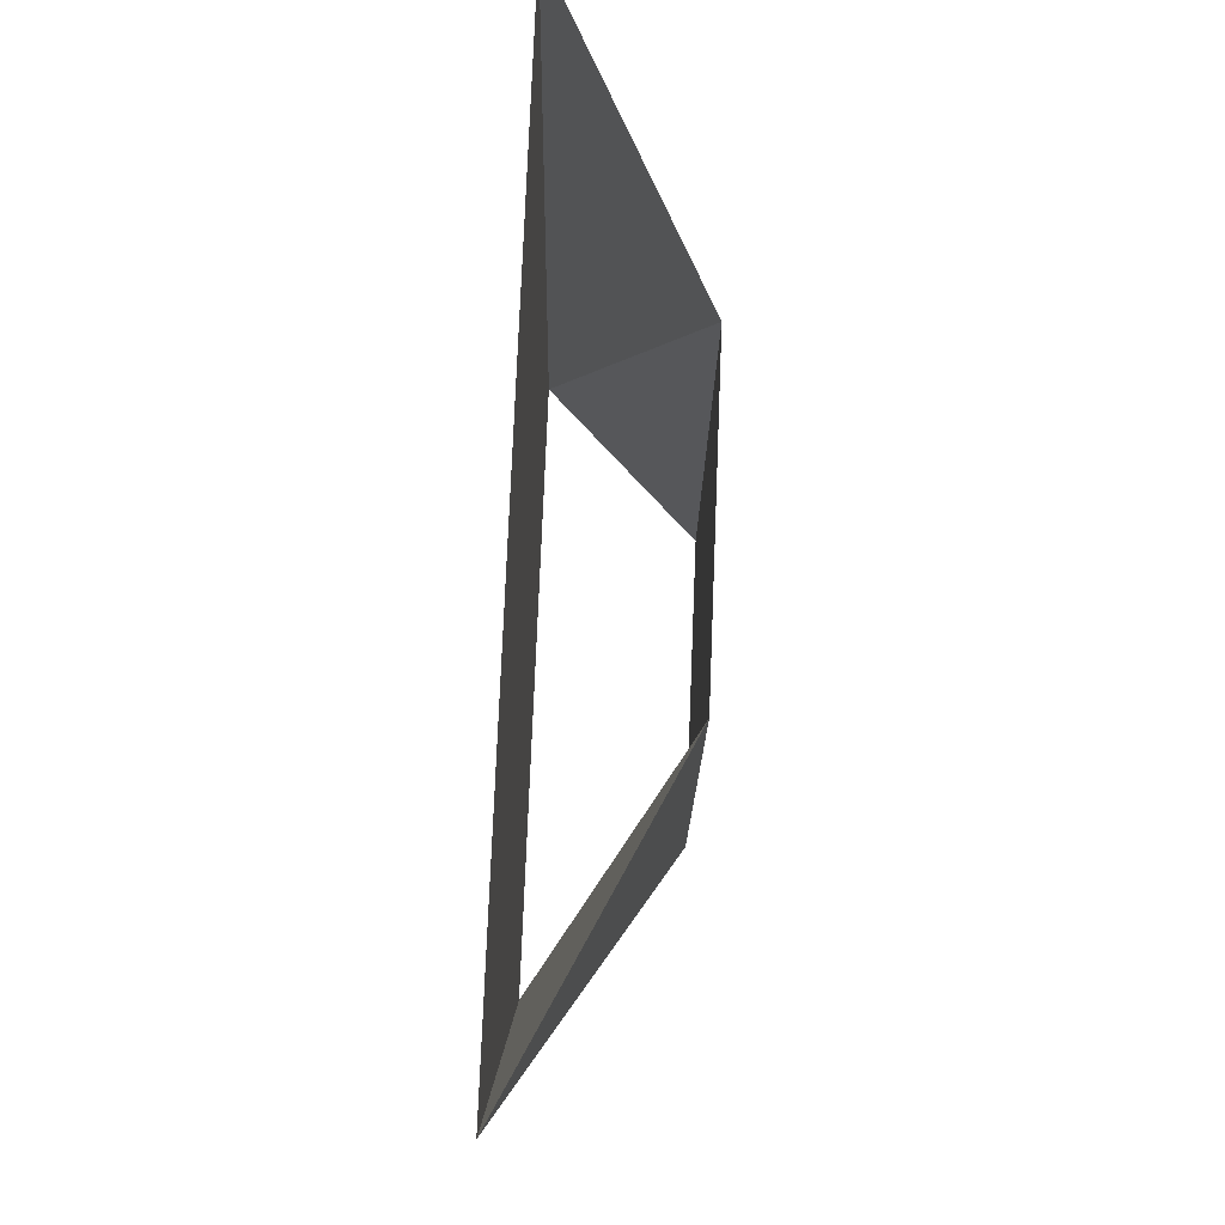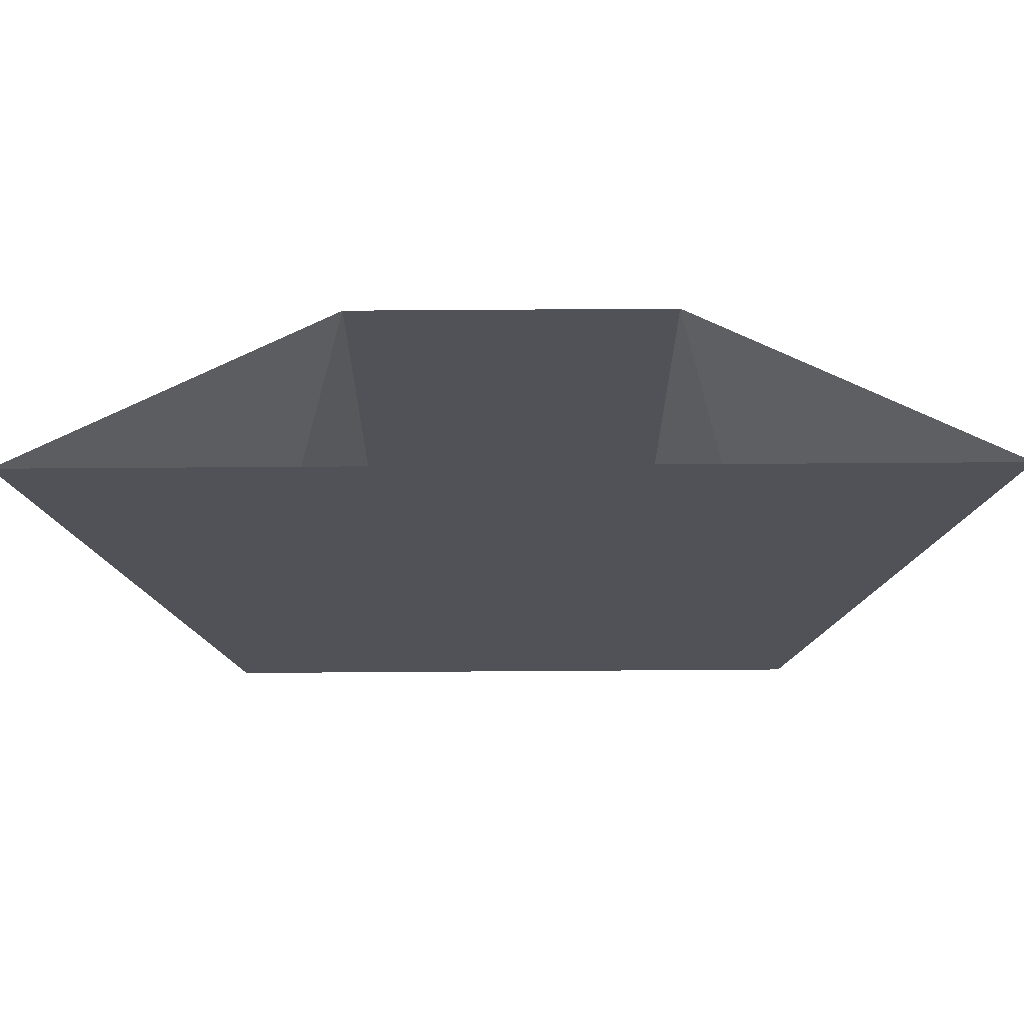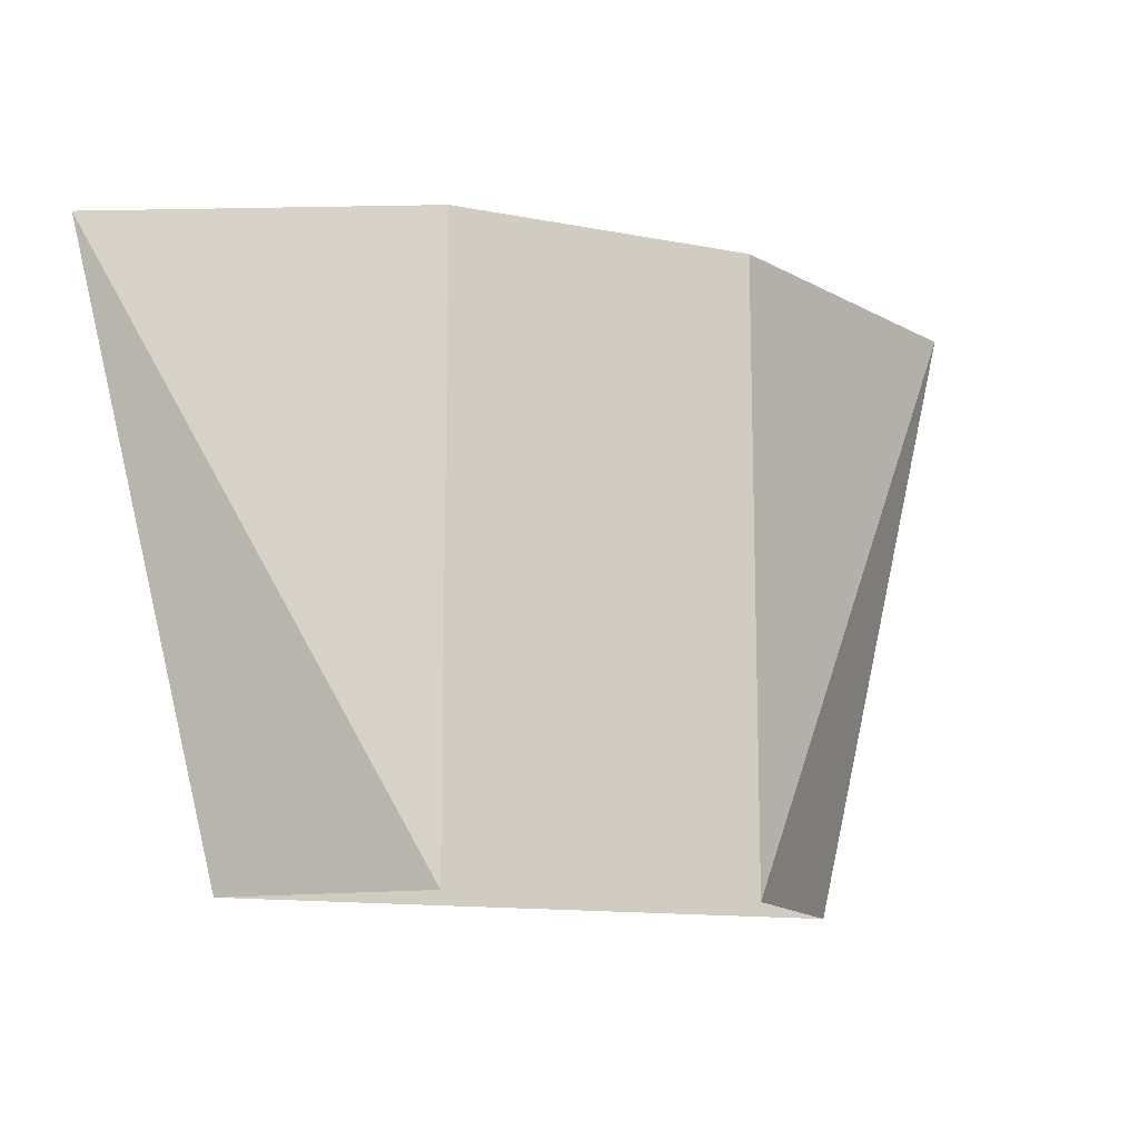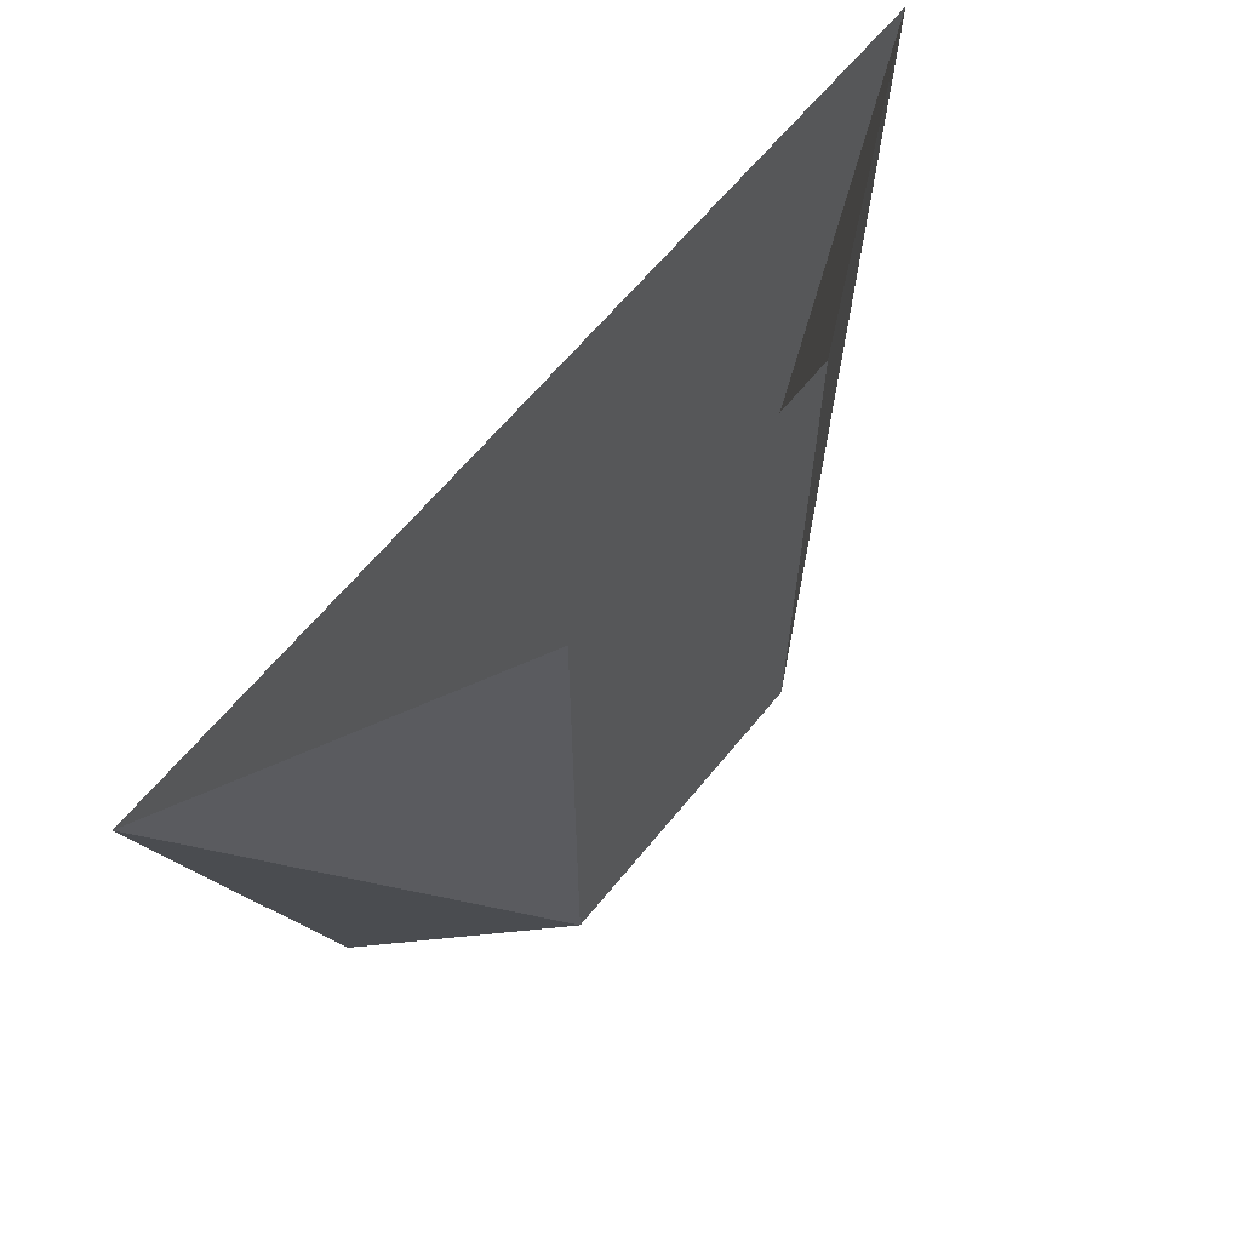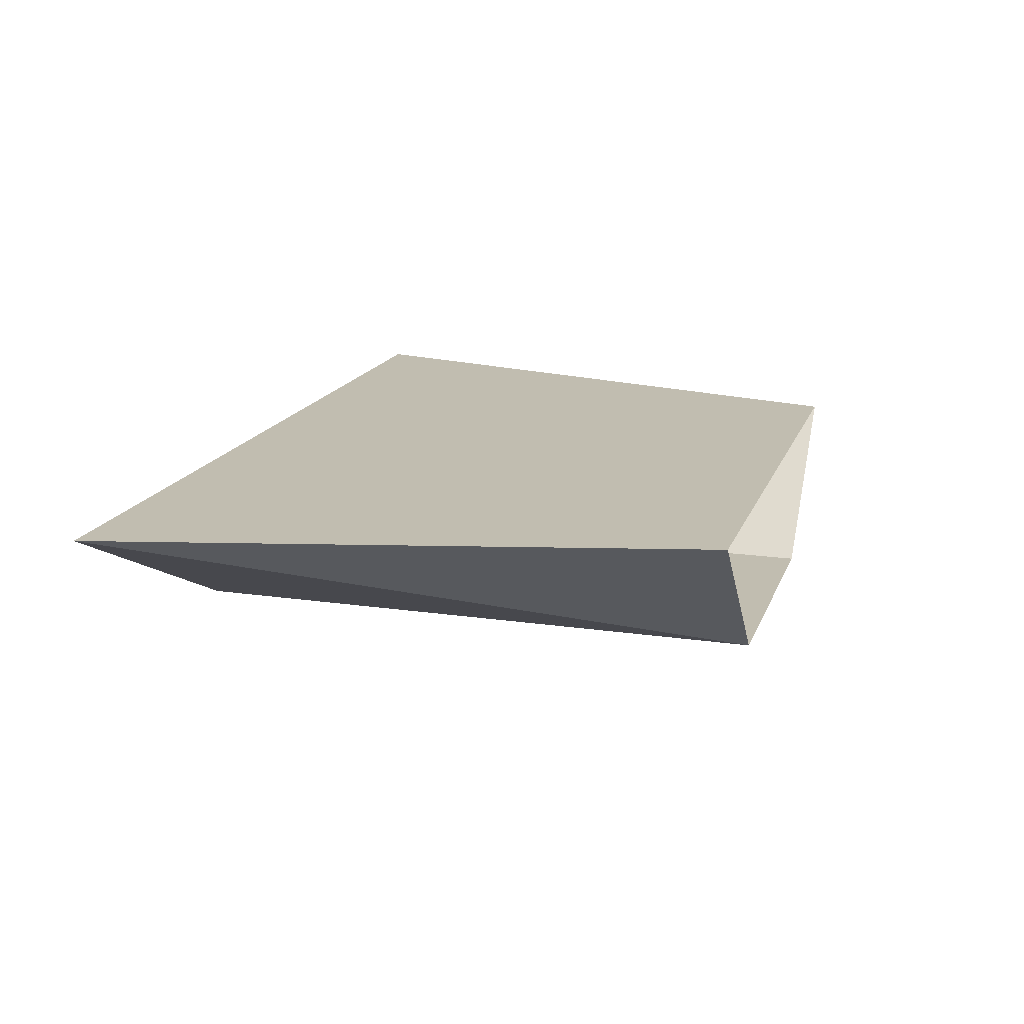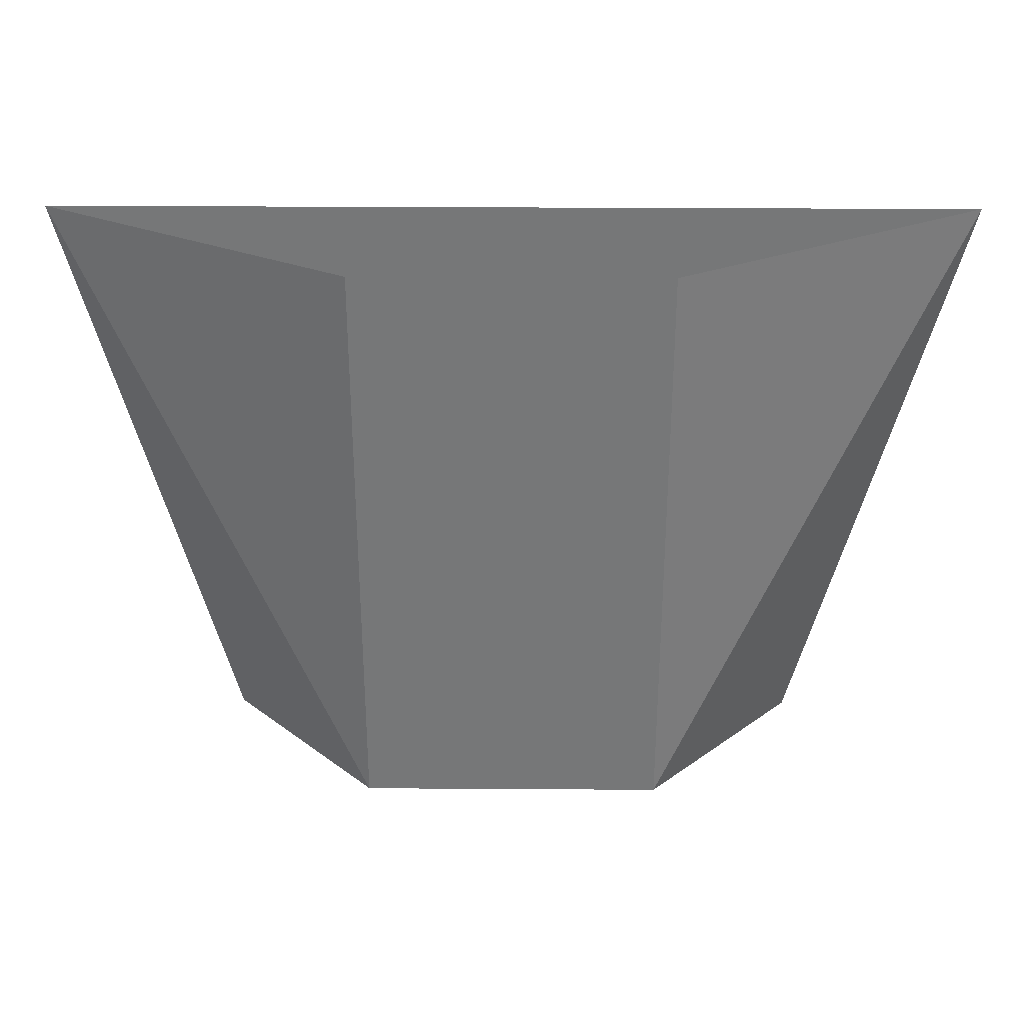
<metadata>
{"format":"obj","ext":"obj","renderer":"f3d","projection":"perspective","resolution":1024,"background":"white","views":[{"elev":75.9,"azim":92.3,"up":"+Y"},{"elev":68.5,"azim":-0.4,"up":"+Y"},{"elev":-12.8,"azim":155.9,"up":"+Y"},{"elev":64.3,"azim":129.2,"up":"+Y"},{"elev":16.7,"azim":-73.4,"up":"+Z"},{"elev":32.9,"azim":-179.5,"up":"+Y"}]}
</metadata>
<code>
o item/big_fishing_net/male
v -16 -92 -48
v 16 -92 -48
v 16 -28 -48
v -16 -28 -48
v -32 -92 -32
v -48 -28 -32
v 32 -92 -32
v 48 -28 -32
v 16 -92 -32
v 16 -28 -32
v -16 -92 -32
v -16 -28 -32
f 1 2 3
f 1 3 4
f 1 4 5
f 1 5 6
f 1 6 4
f 1 4 2
f 2 4 3
f 2 3 7
f 2 7 8
f 2 8 3
f 3 8 7
f 7 8 9
f 7 9 10
f 7 10 8
f 8 10 9
f 9 10 11
f 9 11 12
f 9 12 10
f 10 12 11
f 11 12 5
f 11 5 6
f 11 6 12
f 12 6 5
f 5 4 6

</code>
